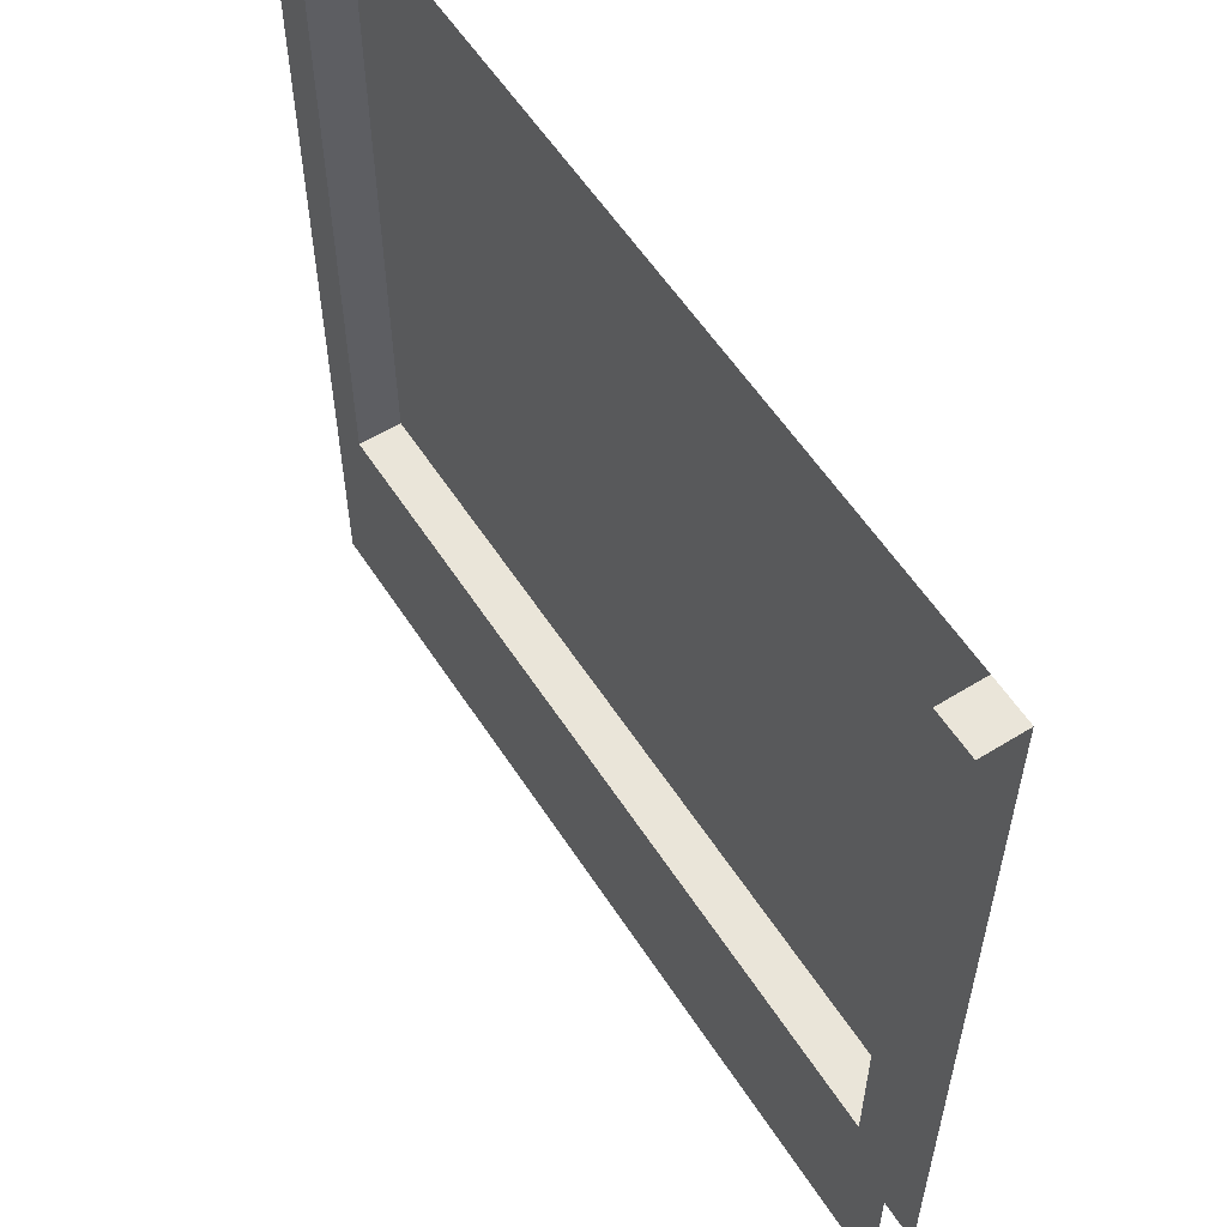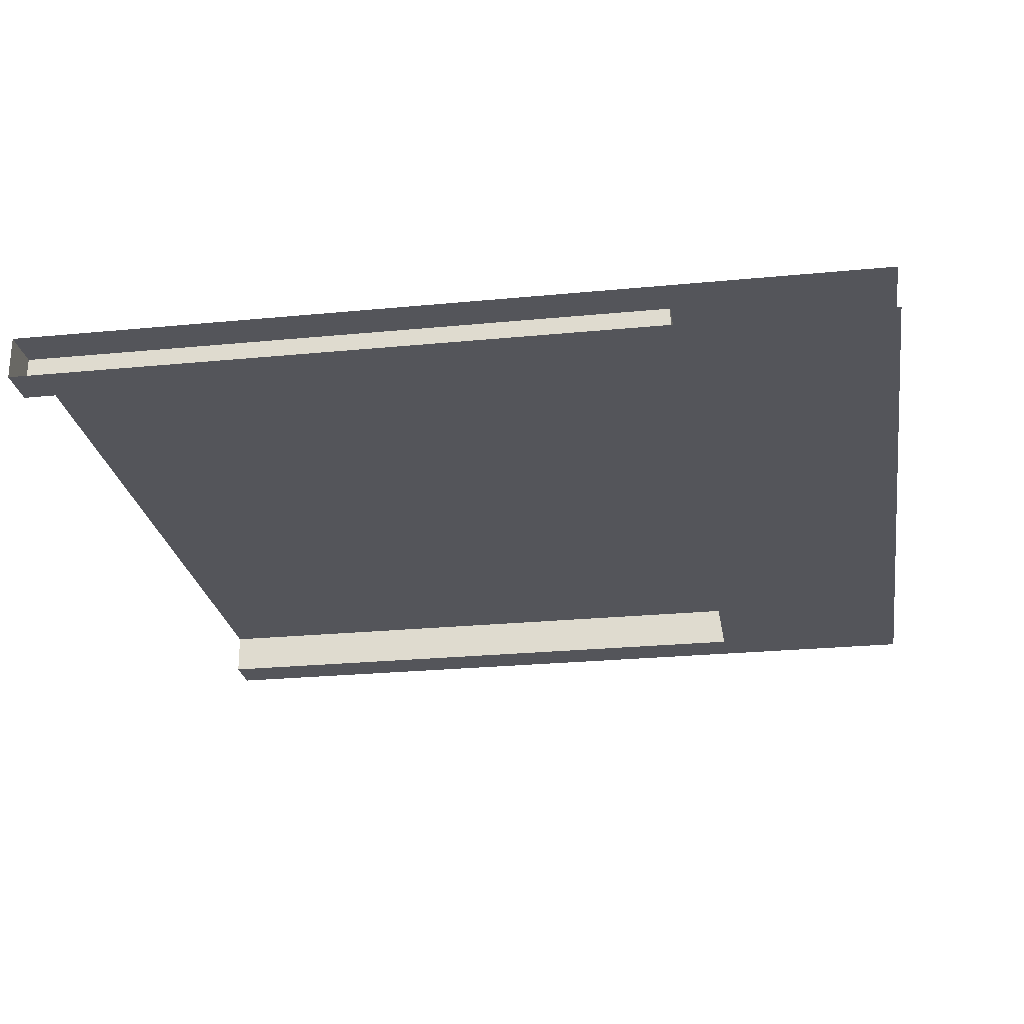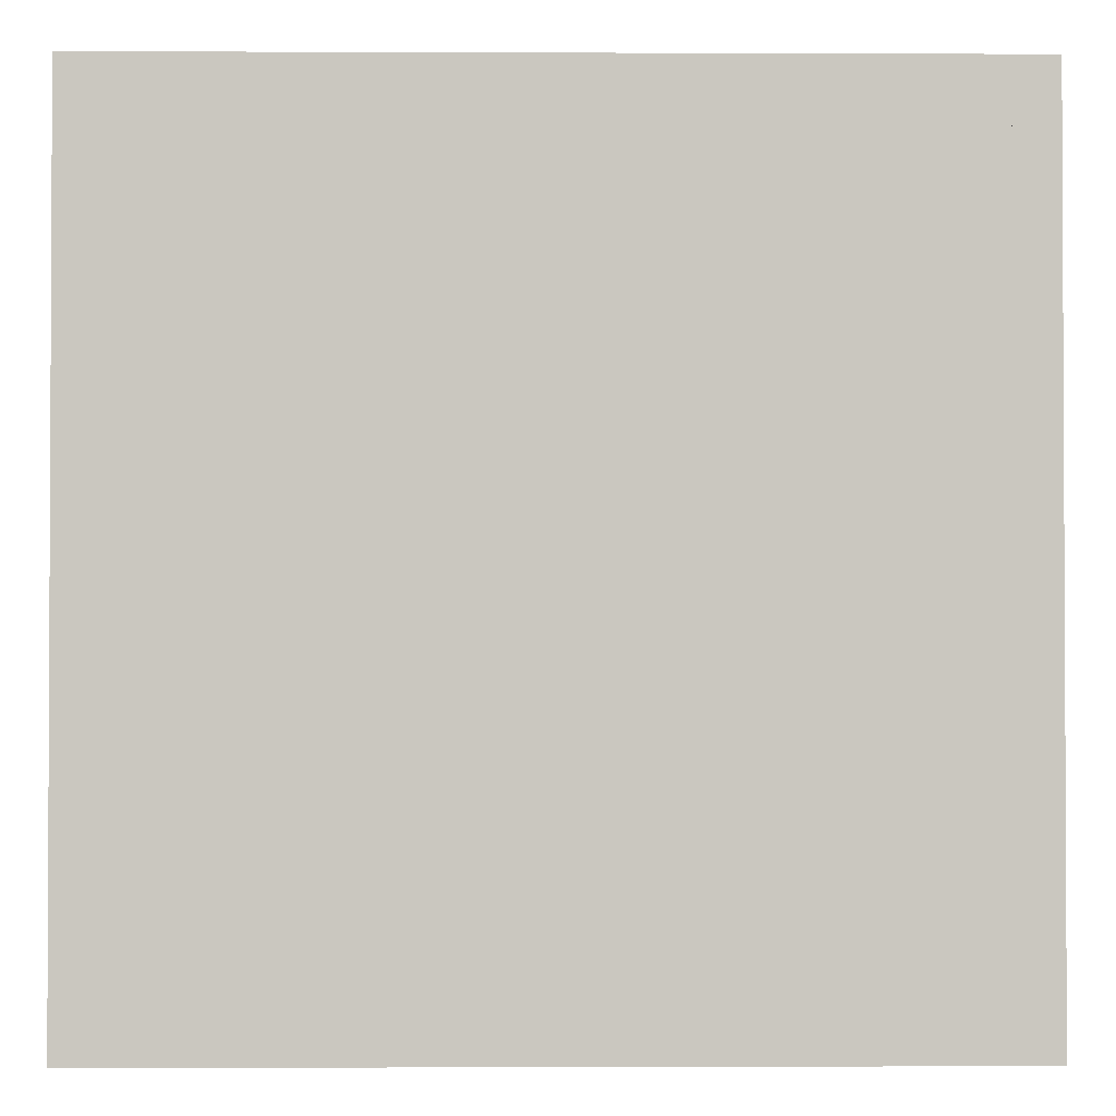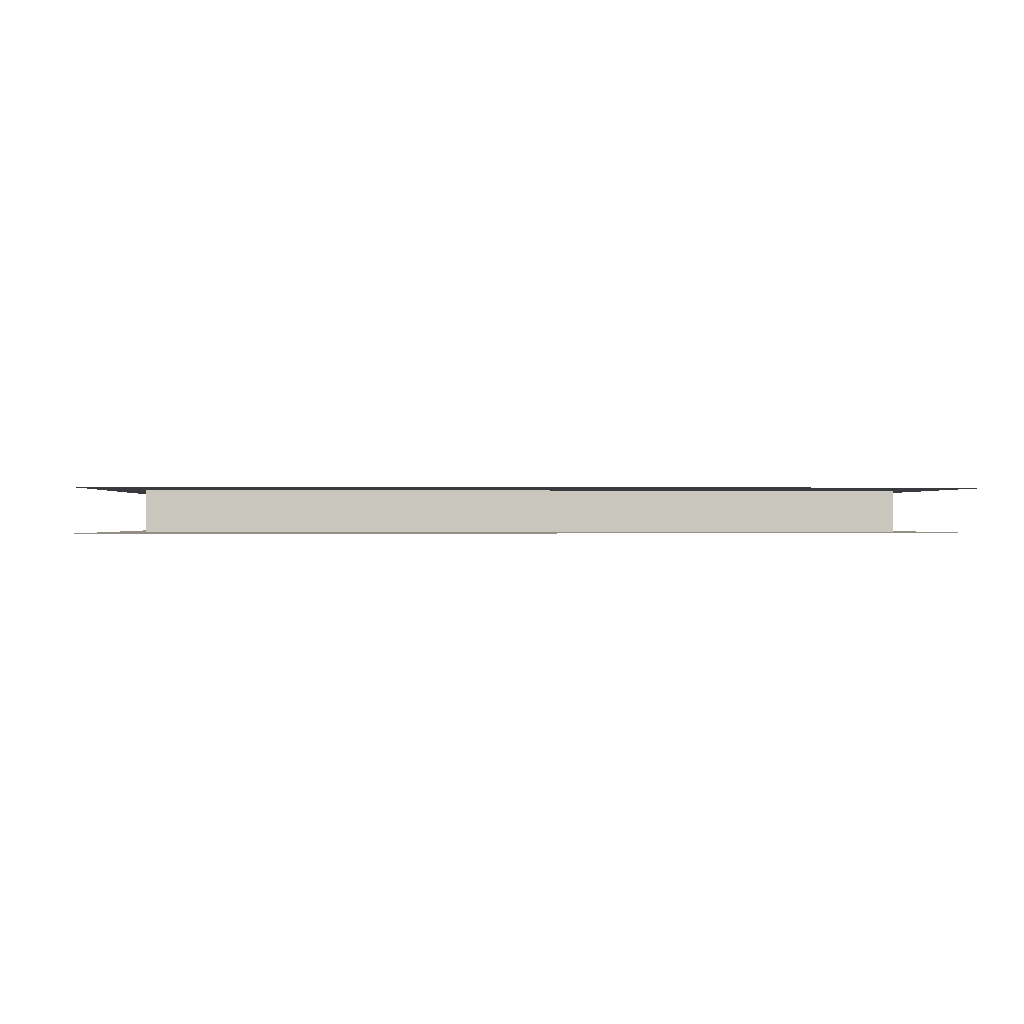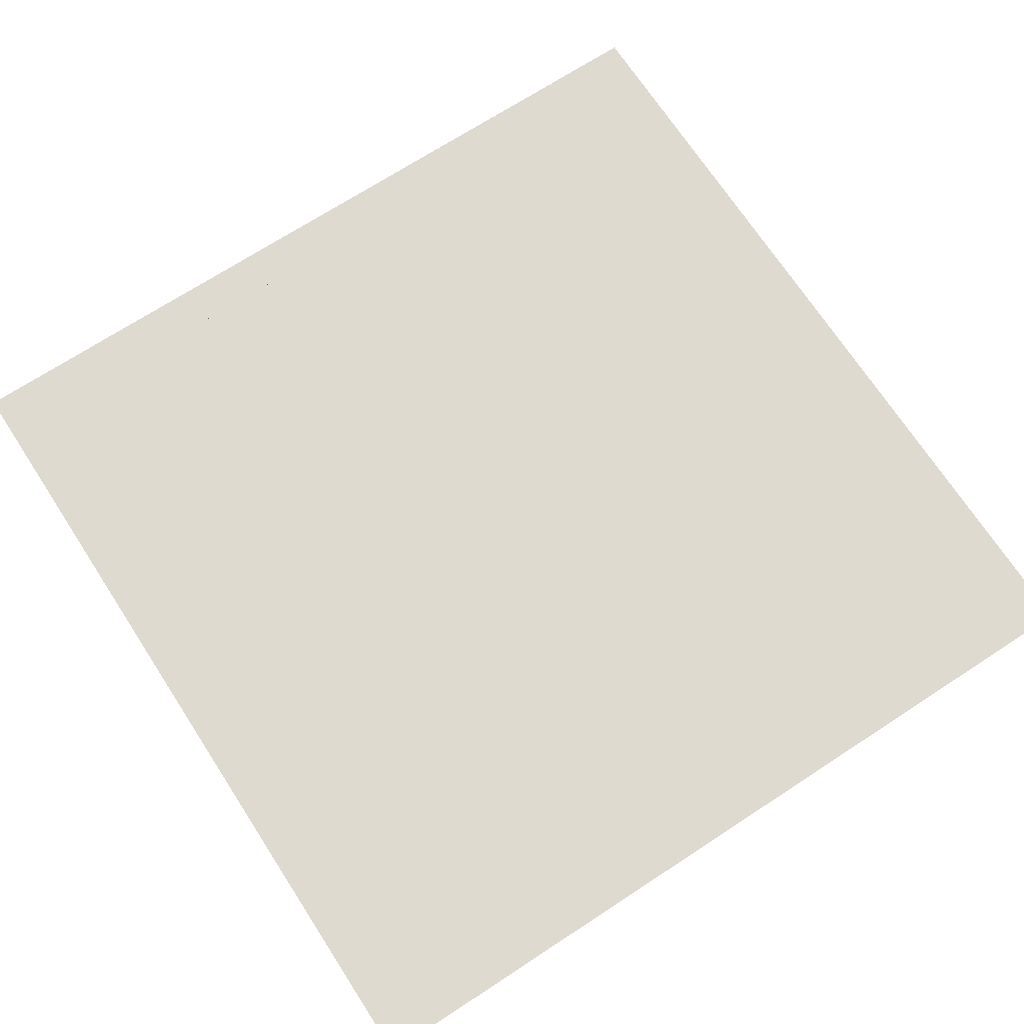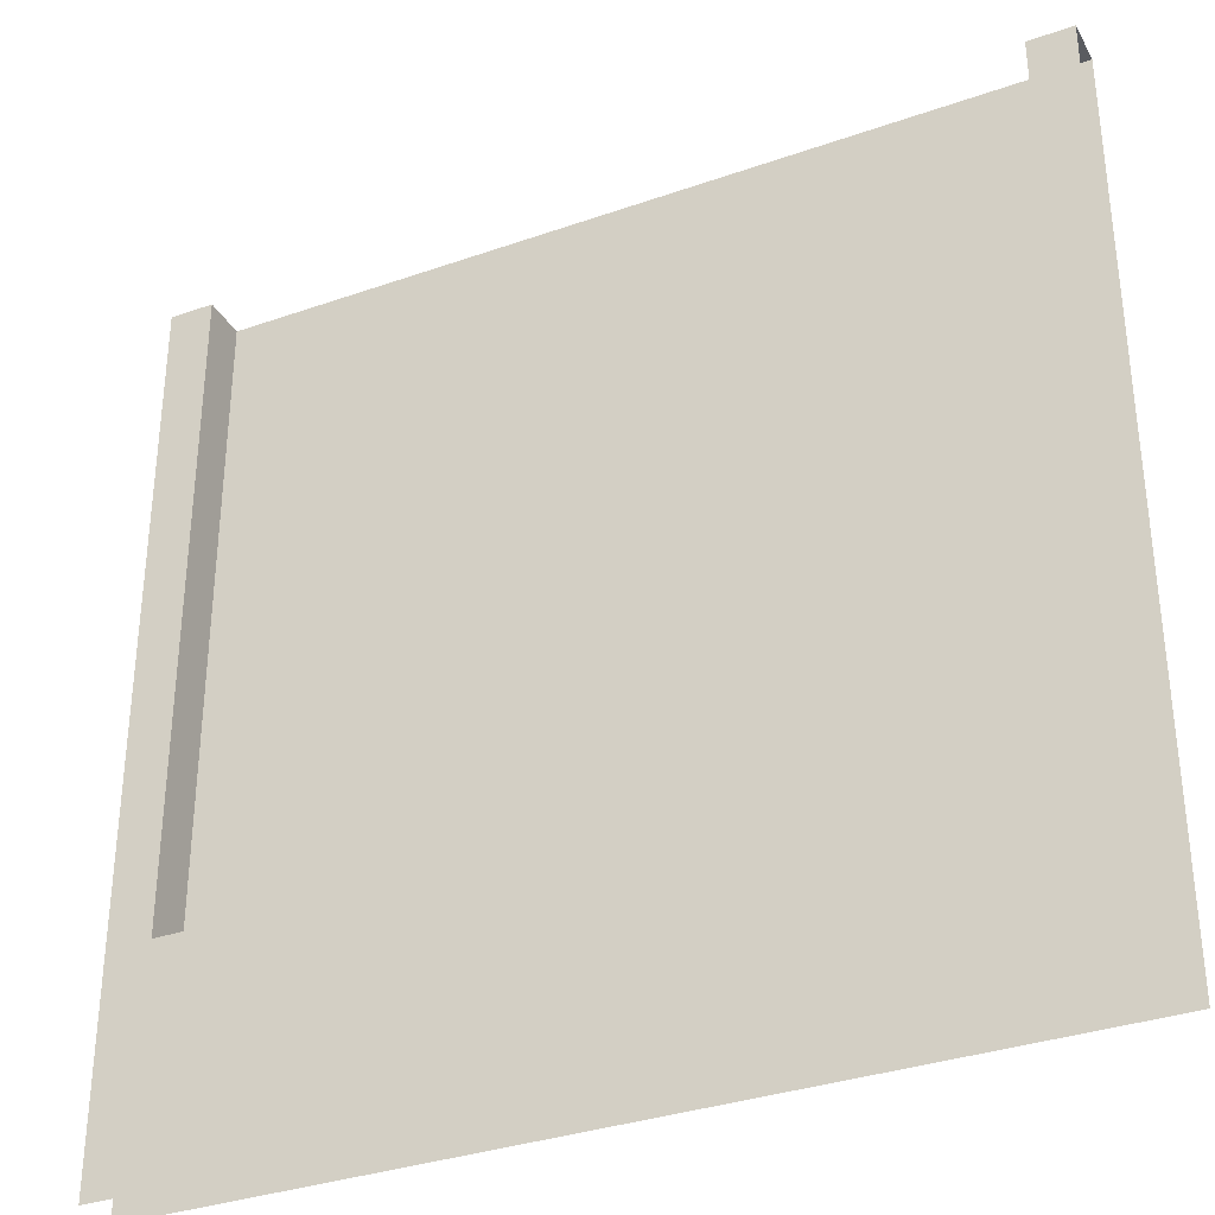
<metadata>
{"format":"obj","ext":"obj","renderer":"f3d","projection":"perspective","resolution":1024,"background":"white","views":[{"elev":57.8,"azim":-122.7,"up":"+Y"},{"elev":-25.0,"azim":-81.0,"up":"+Z"},{"elev":-1.6,"azim":-0.8,"up":"+Y"},{"elev":-0.2,"azim":-3.1,"up":"+Z"},{"elev":70.6,"azim":56.9,"up":"+Z"},{"elev":-33.9,"azim":-154.5,"up":"+Y"}]}
</metadata>
<code>
o wall_2
v 1 0 -0
v -1 0 0
v 1 2 0
v -1 2 0
v 1 0 -0.1
v -1 0 -0.1
v 1 0.5 -0.1
v -1 0.5 -0.1
v -0.9 0.5 0
v 0.9 0.5 -0
v -0.9 0.5 -0.1
v -0.9 2 -0.1
v -0.9 2 0
v -1 2 0
v -1 2 -0.1
v 1 2 -0.1
v 0.9 2 -0.1
v 1 2 -0
v 0.9 2 0
v 0.9 0.5 -0.1
f 2 4 3 1
f 6 8 11
f 7 20 17 16
f 9 11 12 13
f 20 10 19 17
f 12 15 14 13
f 16 17 19 18
f 5 6 11 20
f 11 9 10 20
f 7 5 20
f 11 8 15 12

</code>
